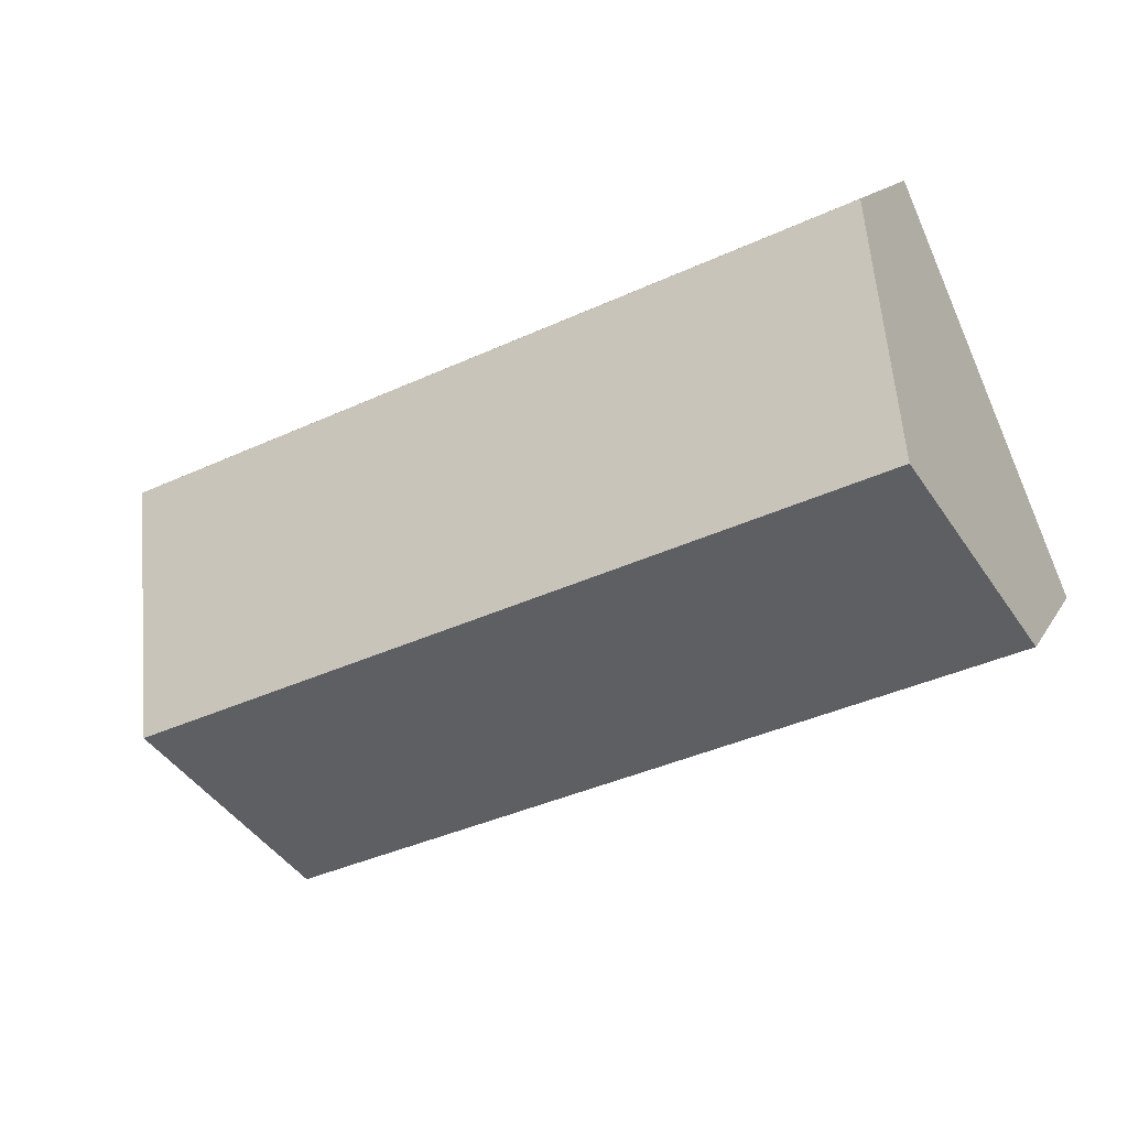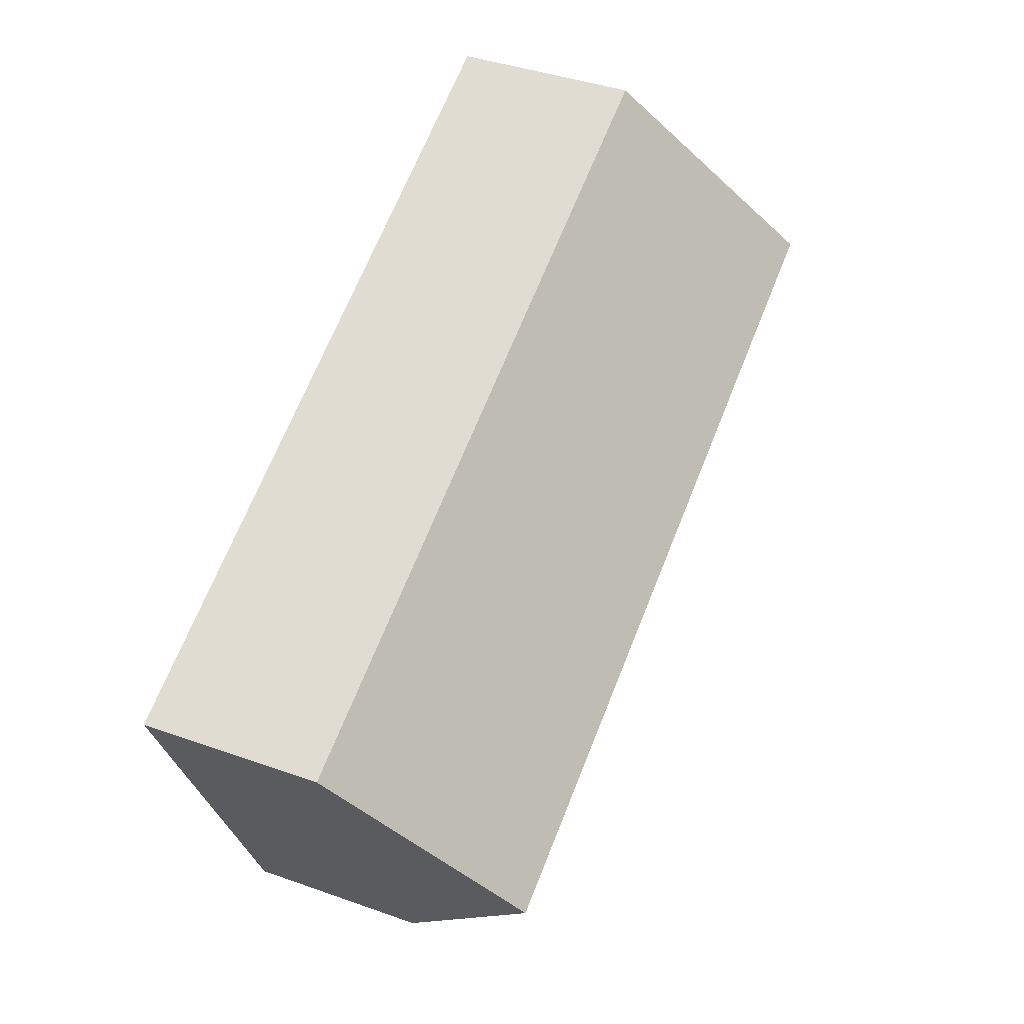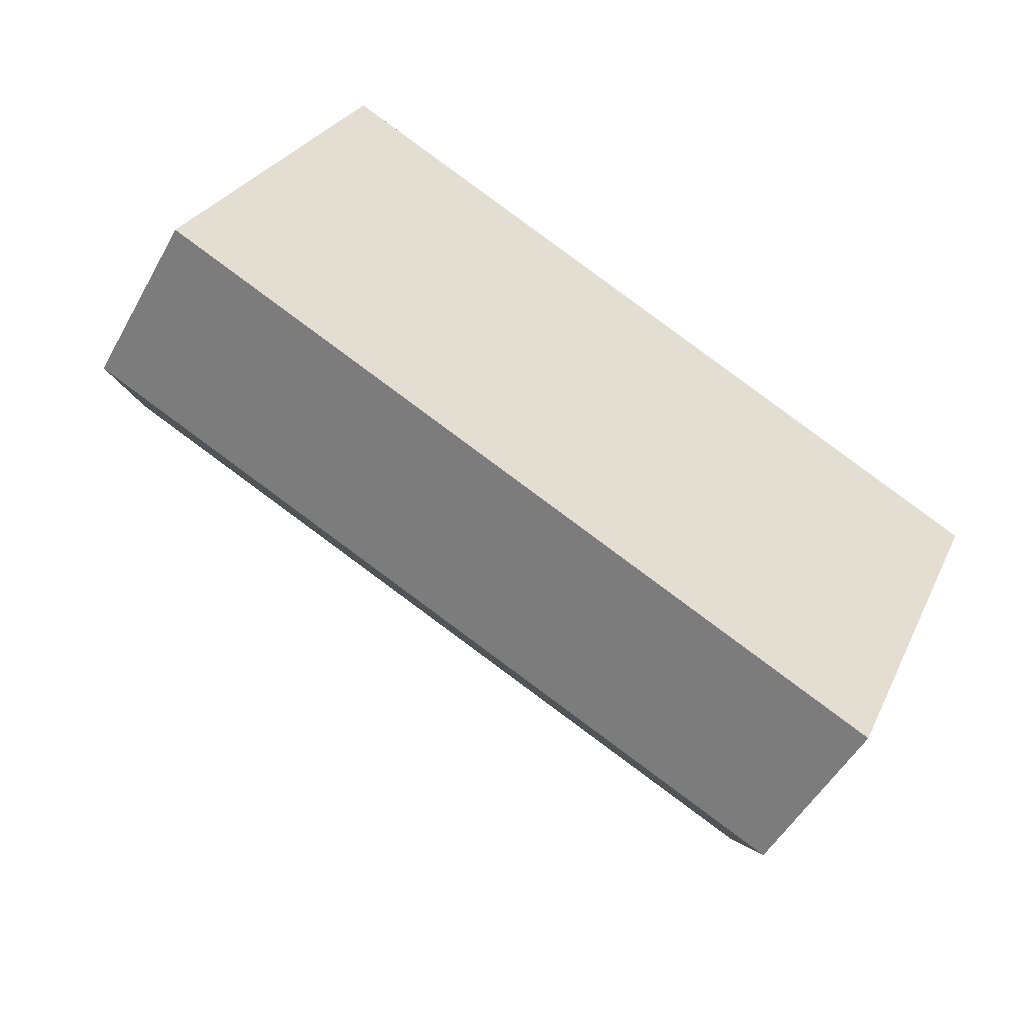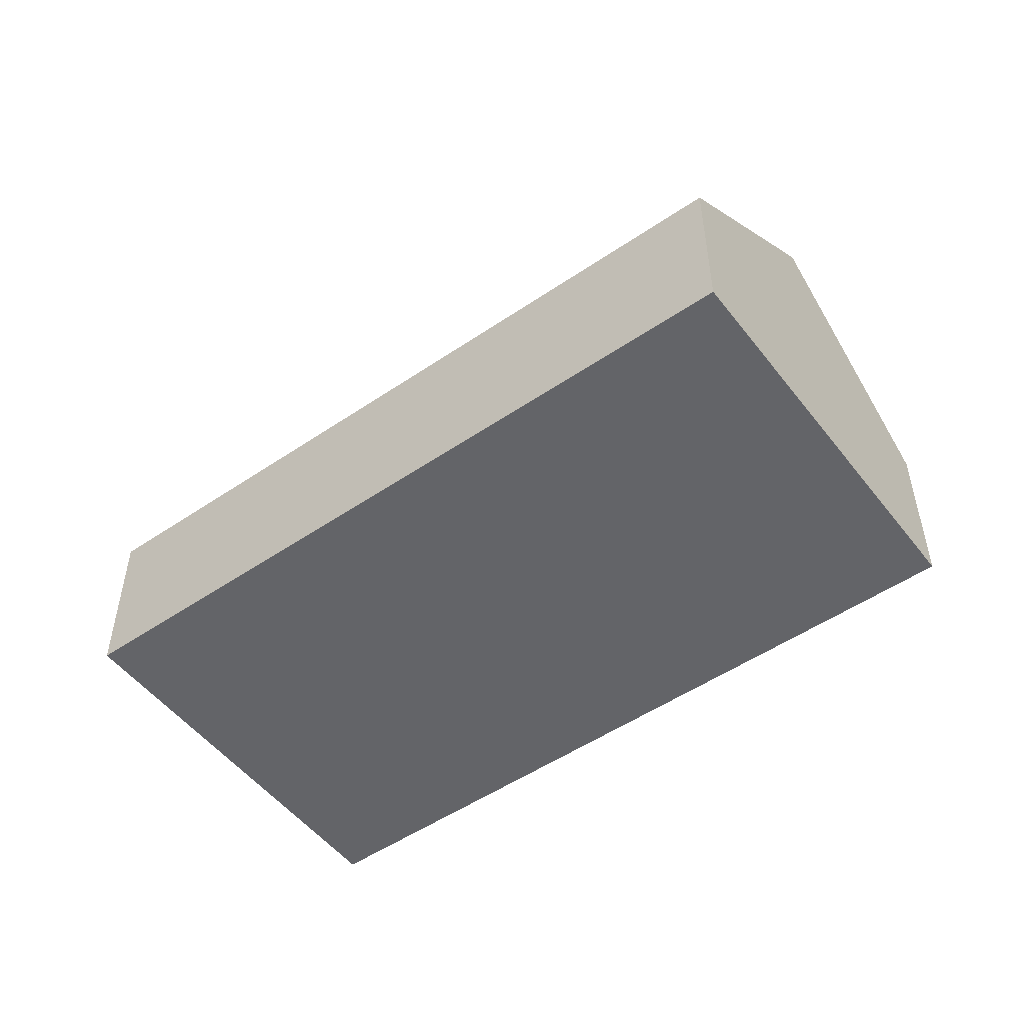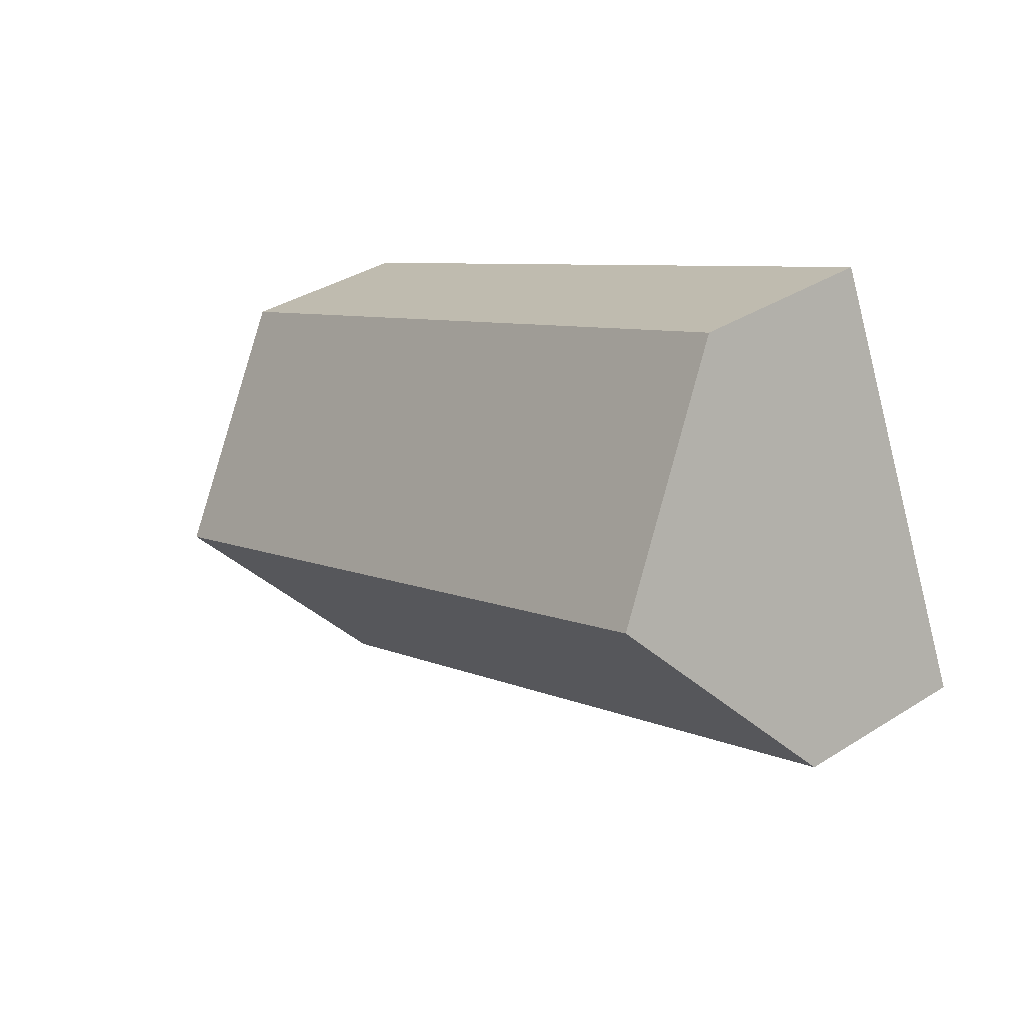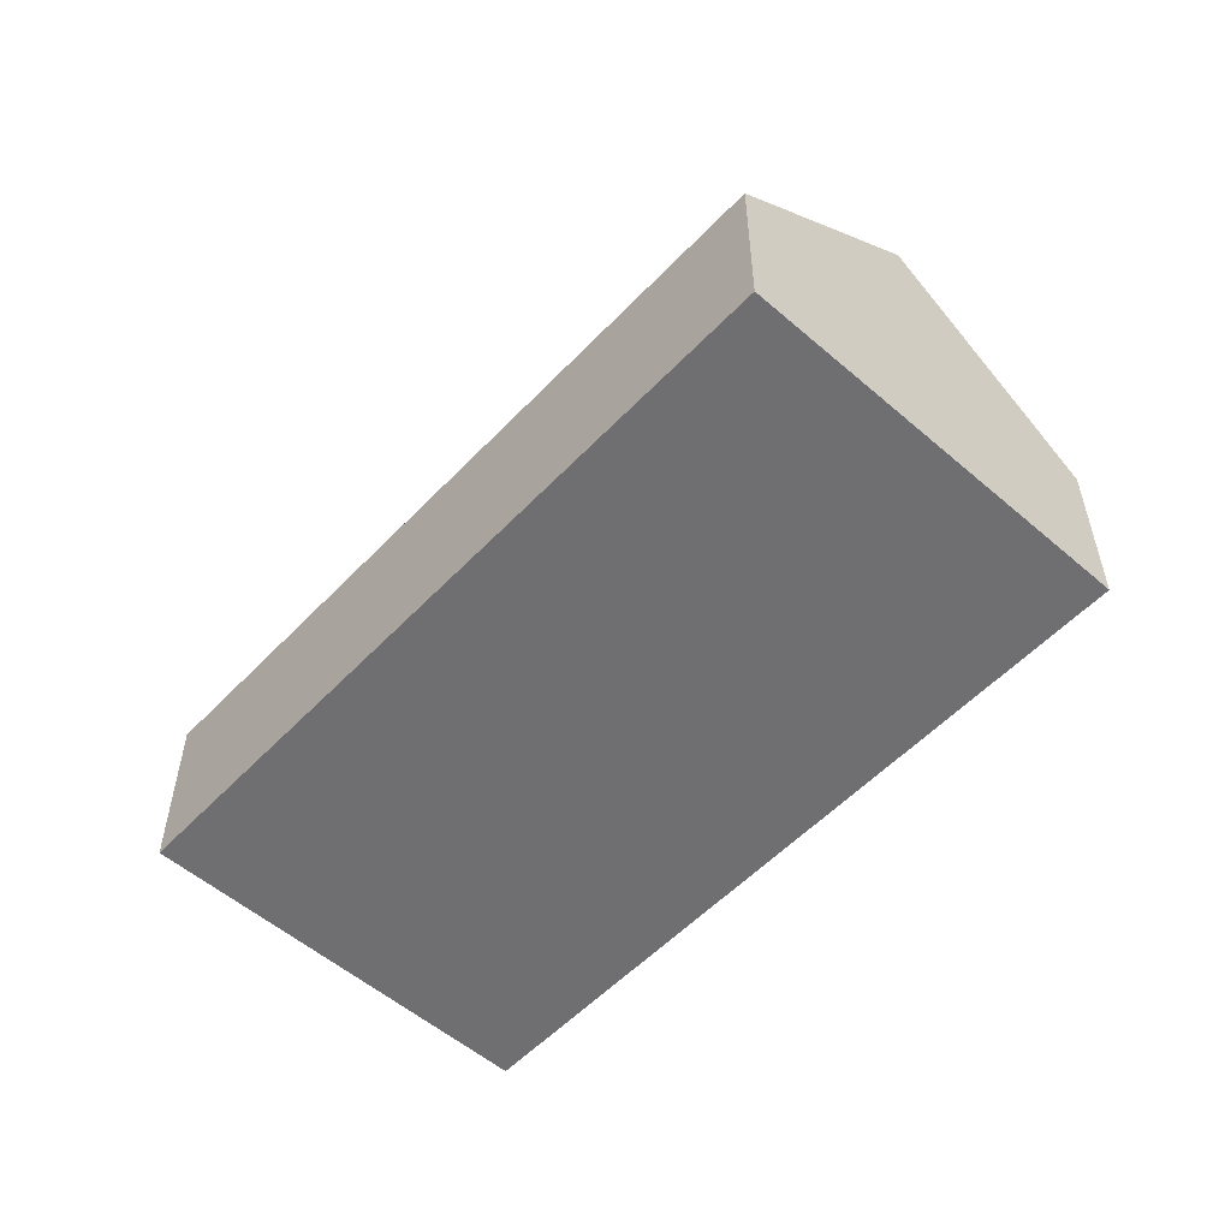
<metadata>
{"format":"obj","ext":"obj","renderer":"f3d","projection":"perspective","resolution":1024,"background":"white","views":[{"elev":14.3,"azim":-160.0,"up":"+Z"},{"elev":40.5,"azim":113.6,"up":"+Z"},{"elev":-51.2,"azim":-28.4,"up":"+Z"},{"elev":-51.3,"azim":60.2,"up":"+Y"},{"elev":36.4,"azim":-129.4,"up":"+Z"},{"elev":-54.7,"azim":-108.7,"up":"+Y"}]}
</metadata>
<code>
o BK39_500_014027_0013
v 54.36 144.9 -97.7
v 18.62 75 -179.1
v 90.72 75 -14.89
v 359.9 145 -231.9
v 324.1 75 -313.4
v 396.2 75 -149
v 18.62 0 -179.1
v 90.72 0 -14.89
v 396.2 0 -149
v 324.1 0 -313.4
f 1 4 6 3
f 1 2 5 4
f 5 4 6
f 3 1 2
f 7 8 9 10
f 2 7 8 3
f 3 8 9 6
f 6 9 10 5
f 5 10 7 2

</code>
